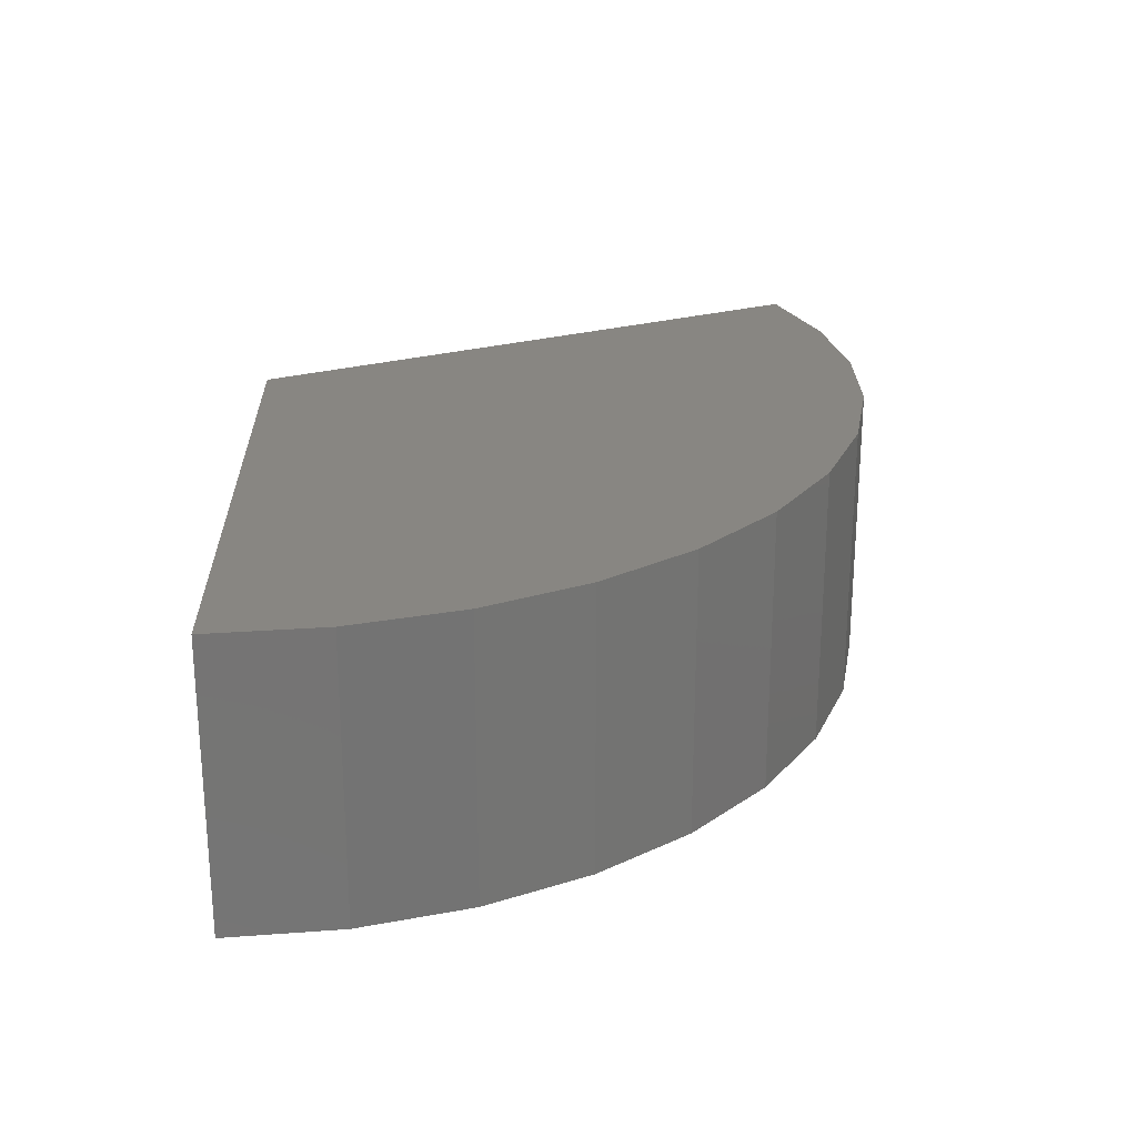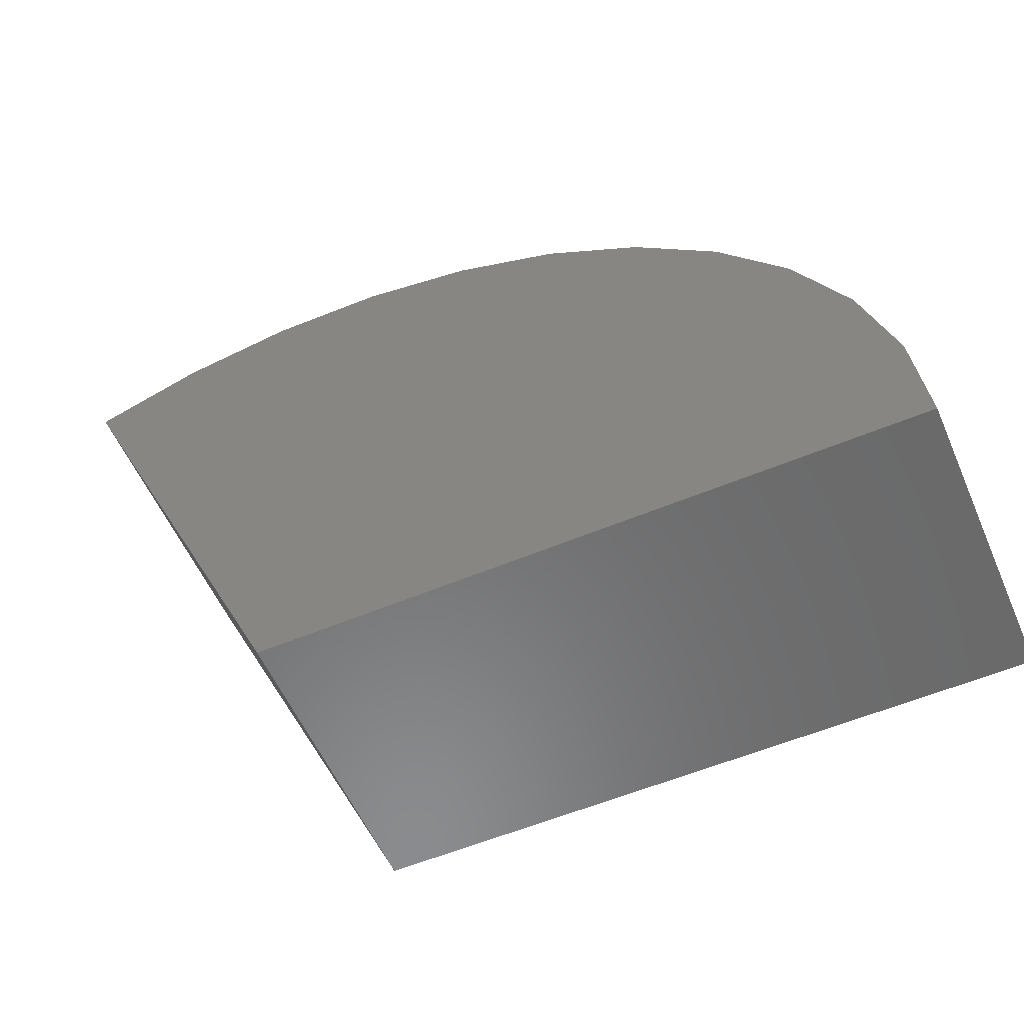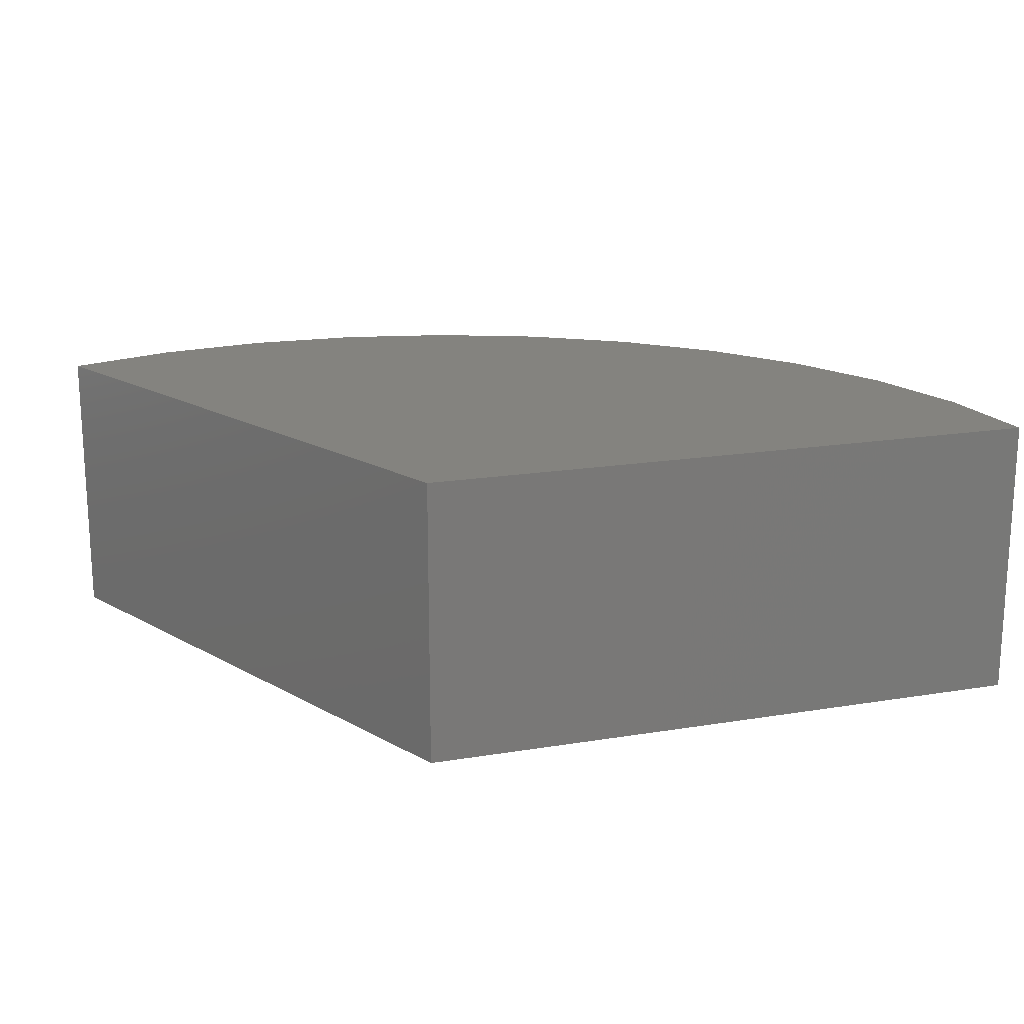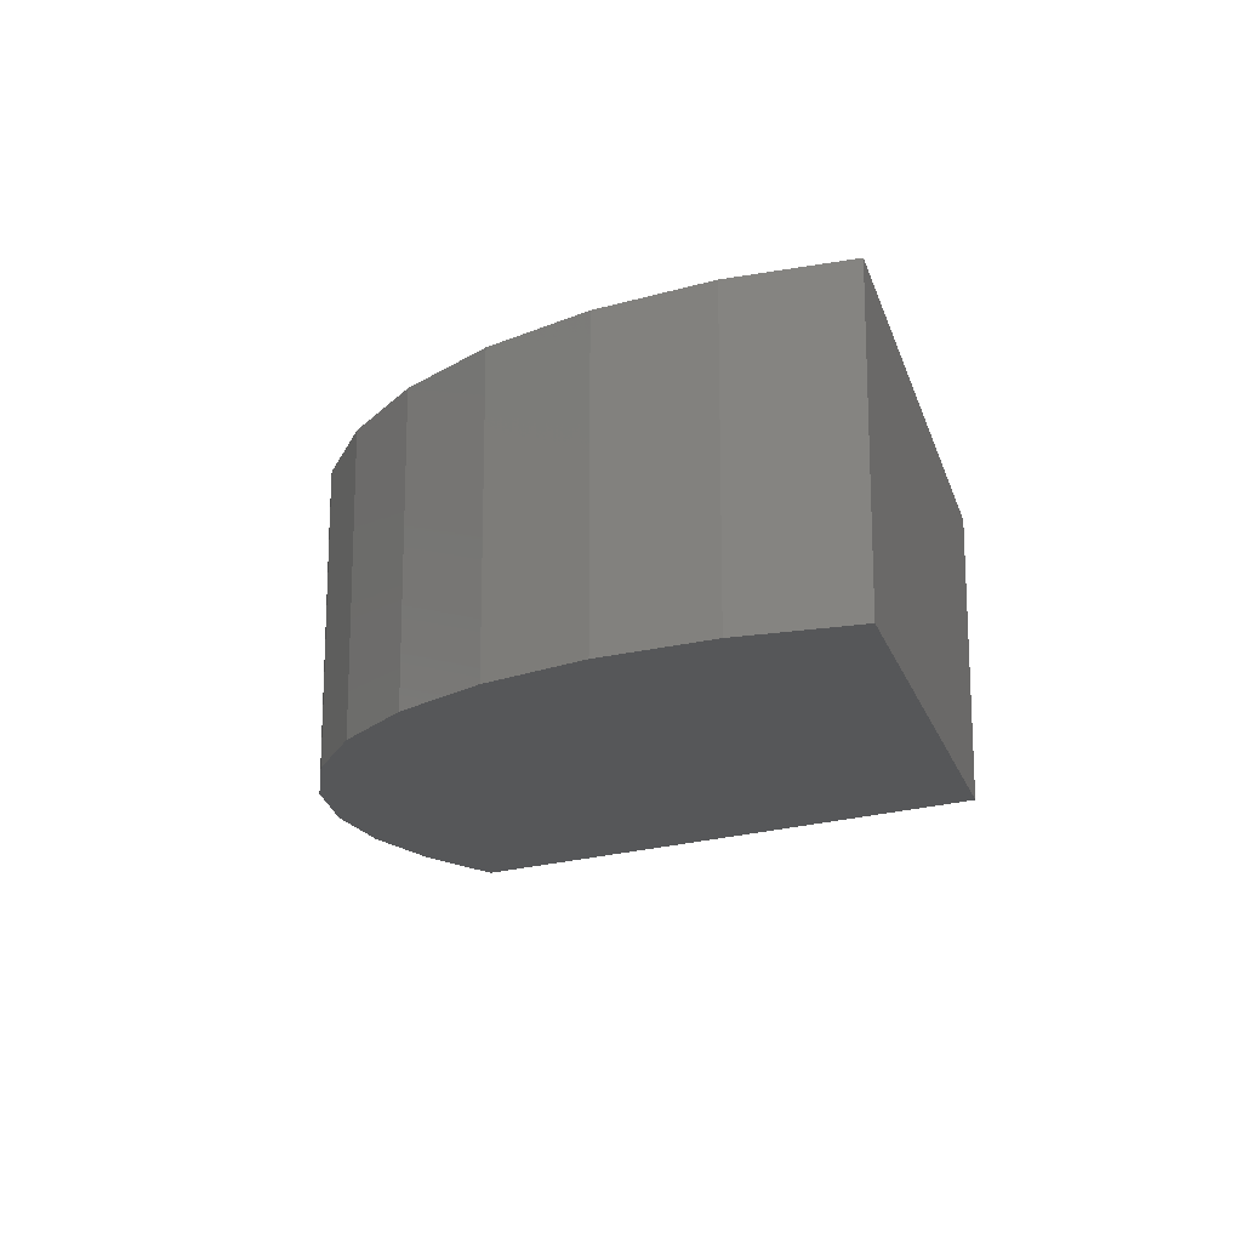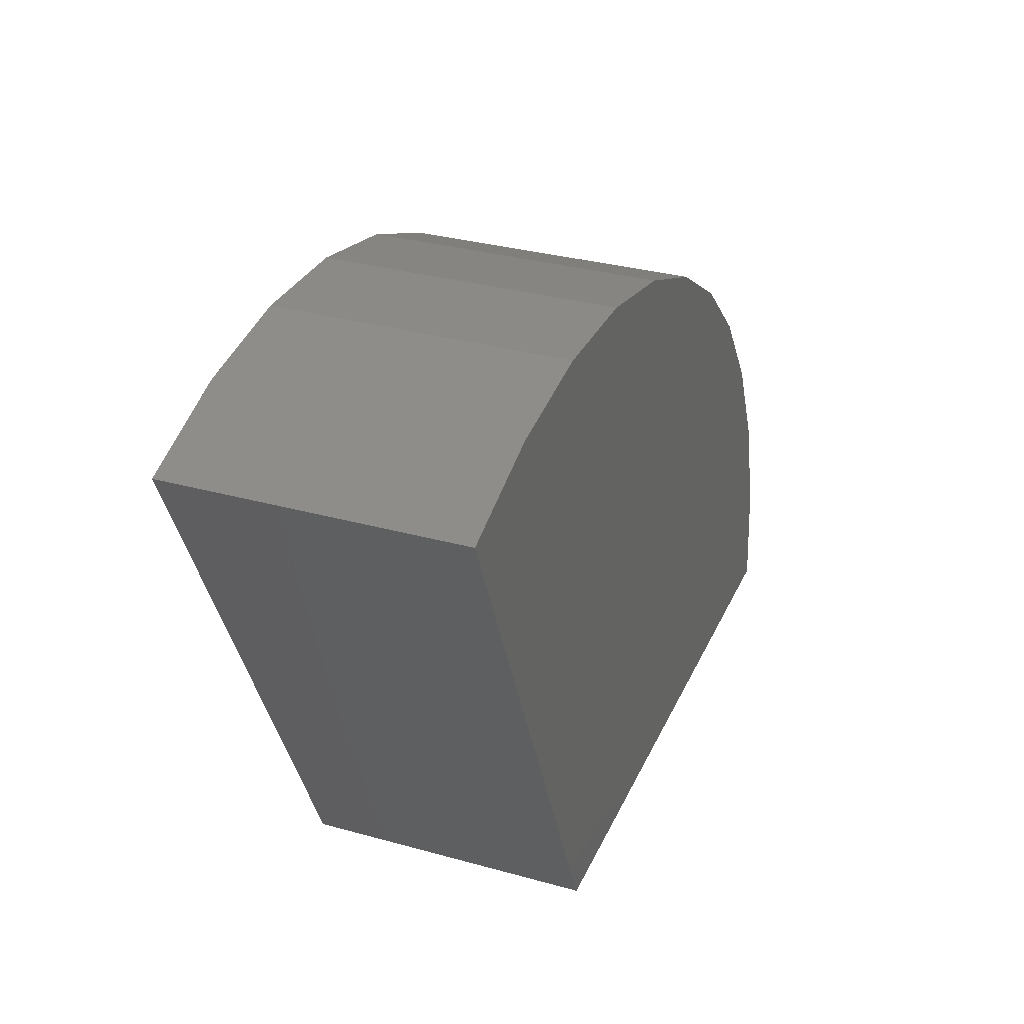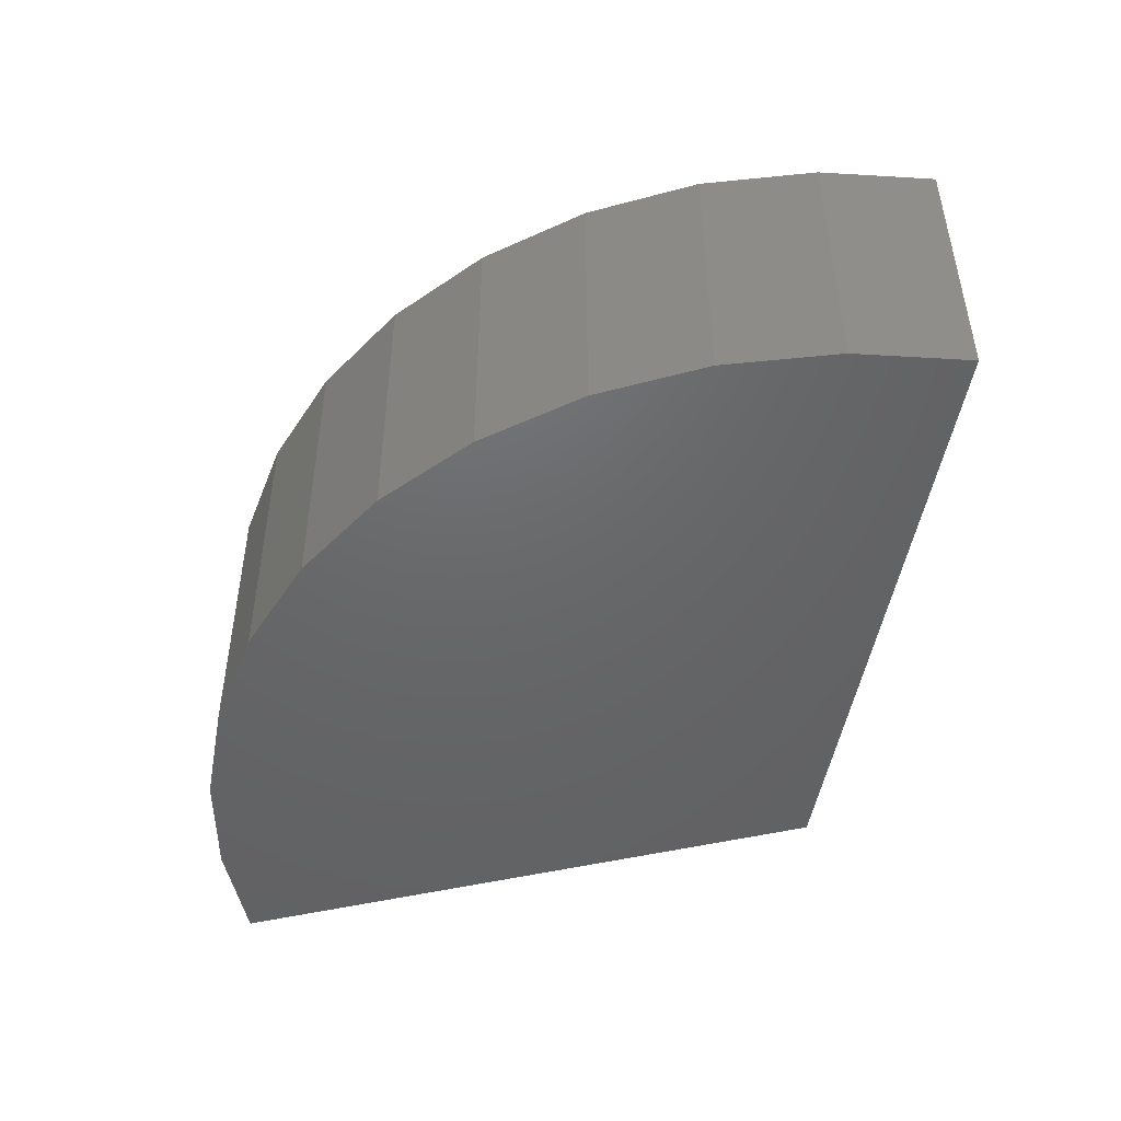
<metadata>
{"format":"stl","ext":"stl","renderer":"f3d","projection":"perspective","resolution":1024,"background":"white","views":[{"elev":23.7,"azim":-91.9,"up":"+Y"},{"elev":-56.7,"azim":-156.4,"up":"+Z"},{"elev":17.8,"azim":162.0,"up":"+Y"},{"elev":-16.3,"azim":39.1,"up":"+Y"},{"elev":32.1,"azim":111.3,"up":"+Z"},{"elev":-47.1,"azim":15.3,"up":"+Y"}]}
</metadata>
<code>
# stl→obj: 26 verts, 48 faces
v 1.254 -0.3125 1.253
v 0.6875 -0.3125 0
v 1.254 0.3099 1.253
v 0.6875 0.3099 0
v -0.6875 -0.3125 0
v -0.6875 0.3099 0
v 1.019 -0.3125 1.334
v 1.019 0.3099 1.334
v 0.7729 -0.3125 1.372
v 0.7729 0.3099 1.372
v 0.5239 -0.3125 1.365
v 0.5239 0.3099 1.365
v 0.2802 -0.3125 1.313
v 0.2802 0.3099 1.313
v 0.04992 -0.3125 1.218
v 0.04992 0.3099 1.218
v -0.1594 -0.3125 1.083
v -0.1594 0.3099 1.083
v -0.341 -0.3125 0.9126
v -0.341 0.3099 0.9126
v -0.4888 -0.3125 0.712
v -0.4888 0.3099 0.712
v -0.598 -0.3125 0.4881
v -0.598 0.3099 0.4881
v -0.6649 -0.3125 0.2481
v -0.6649 0.3099 0.2481
f 1 2 3
f 3 2 4
f 5 6 2
f 2 6 4
f 1 3 7
f 7 3 8
f 7 8 9
f 9 8 10
f 9 10 11
f 11 10 12
f 11 12 13
f 13 12 14
f 13 14 15
f 15 14 16
f 15 16 17
f 17 16 18
f 17 18 19
f 19 18 20
f 19 20 21
f 21 20 22
f 21 22 23
f 23 22 24
f 23 24 25
f 25 24 26
f 25 26 5
f 5 26 6
f 3 4 6
f 3 6 26
f 3 26 24
f 3 24 22
f 3 22 20
f 3 20 18
f 3 18 16
f 3 16 14
f 3 14 8
f 12 10 14
f 14 10 8
f 1 7 13
f 1 13 15
f 1 15 17
f 1 17 19
f 1 19 21
f 1 21 23
f 1 23 25
f 1 25 5
f 1 5 2
f 11 13 9
f 9 13 7

</code>
